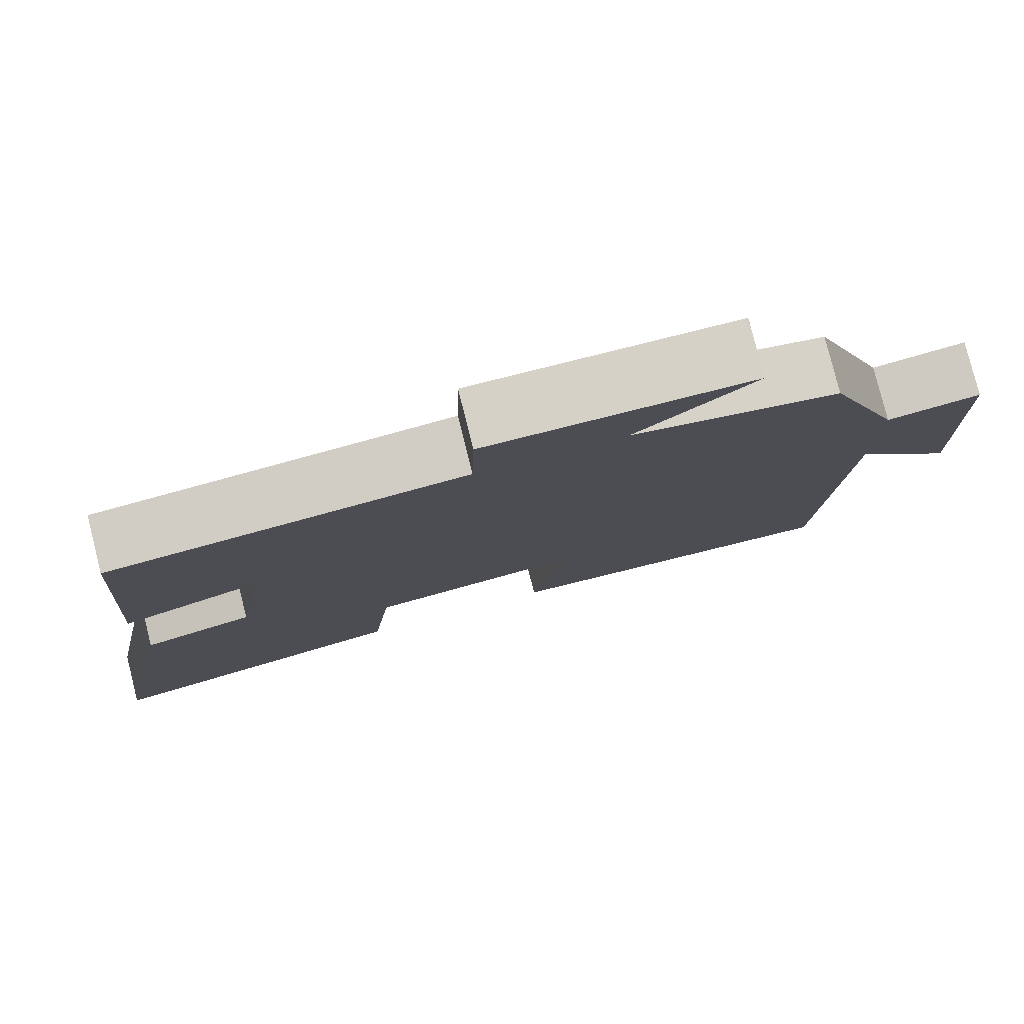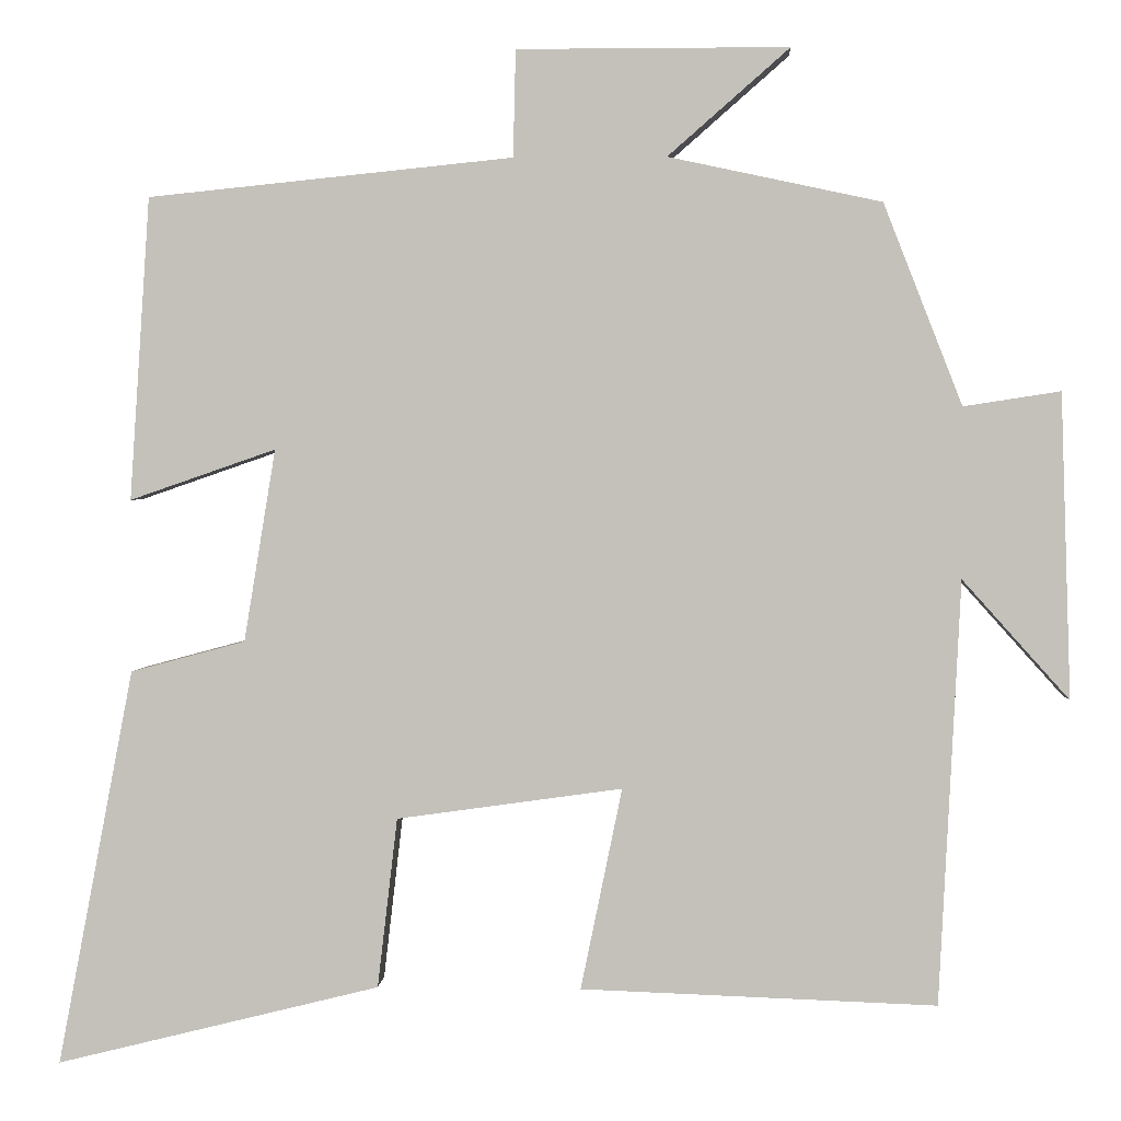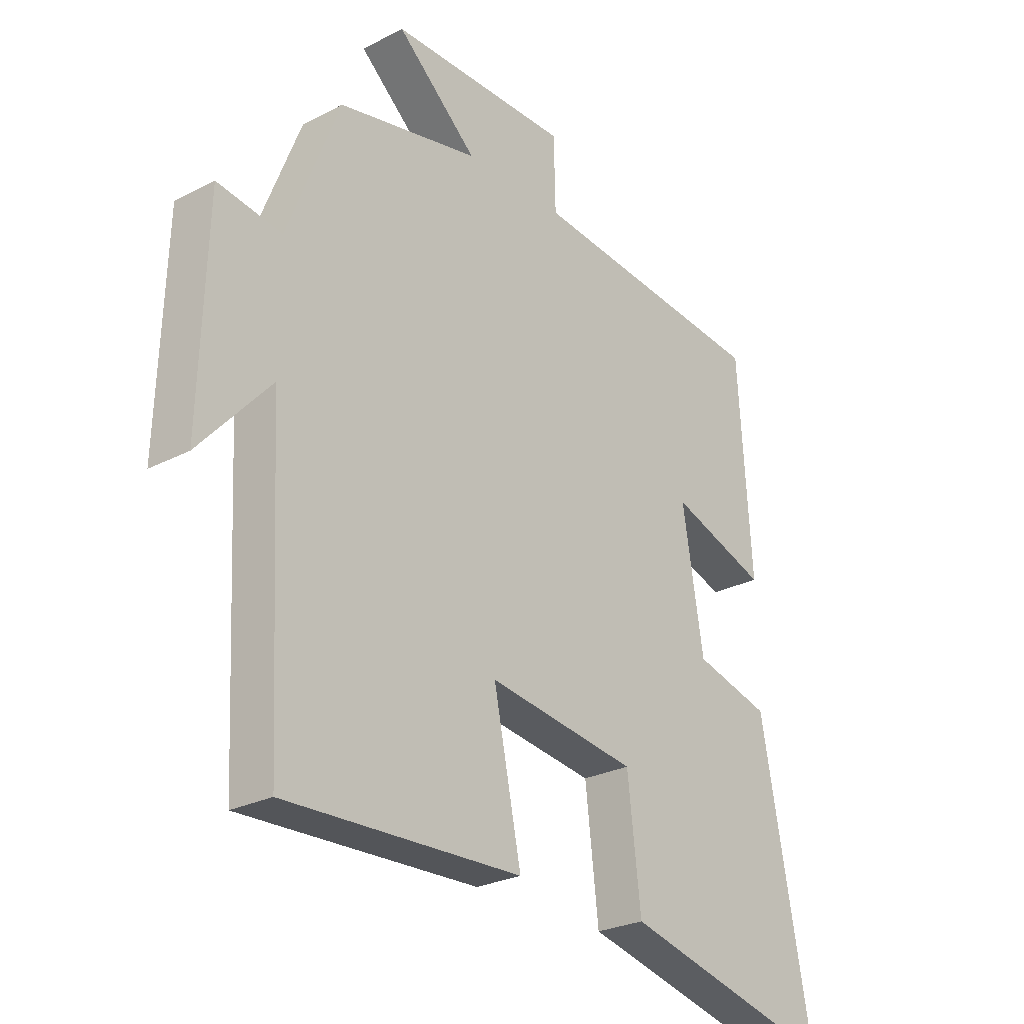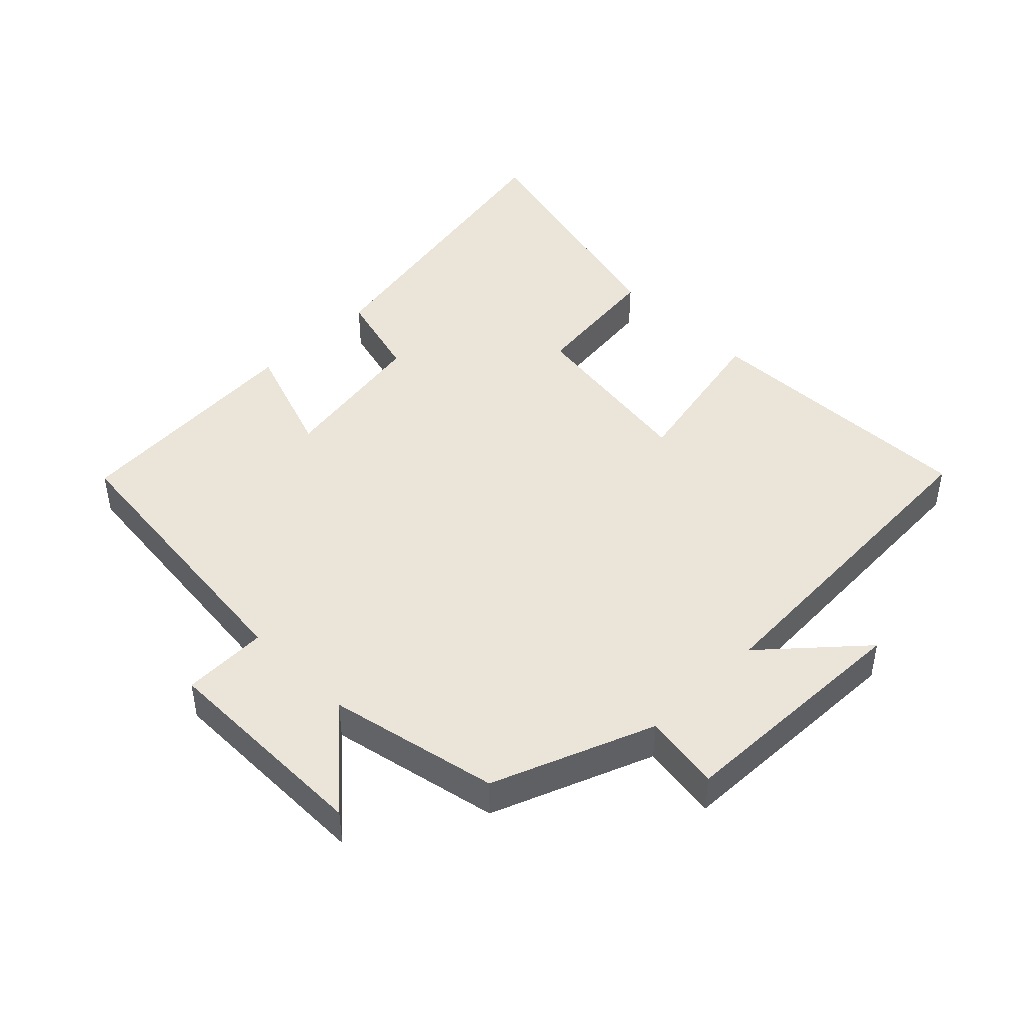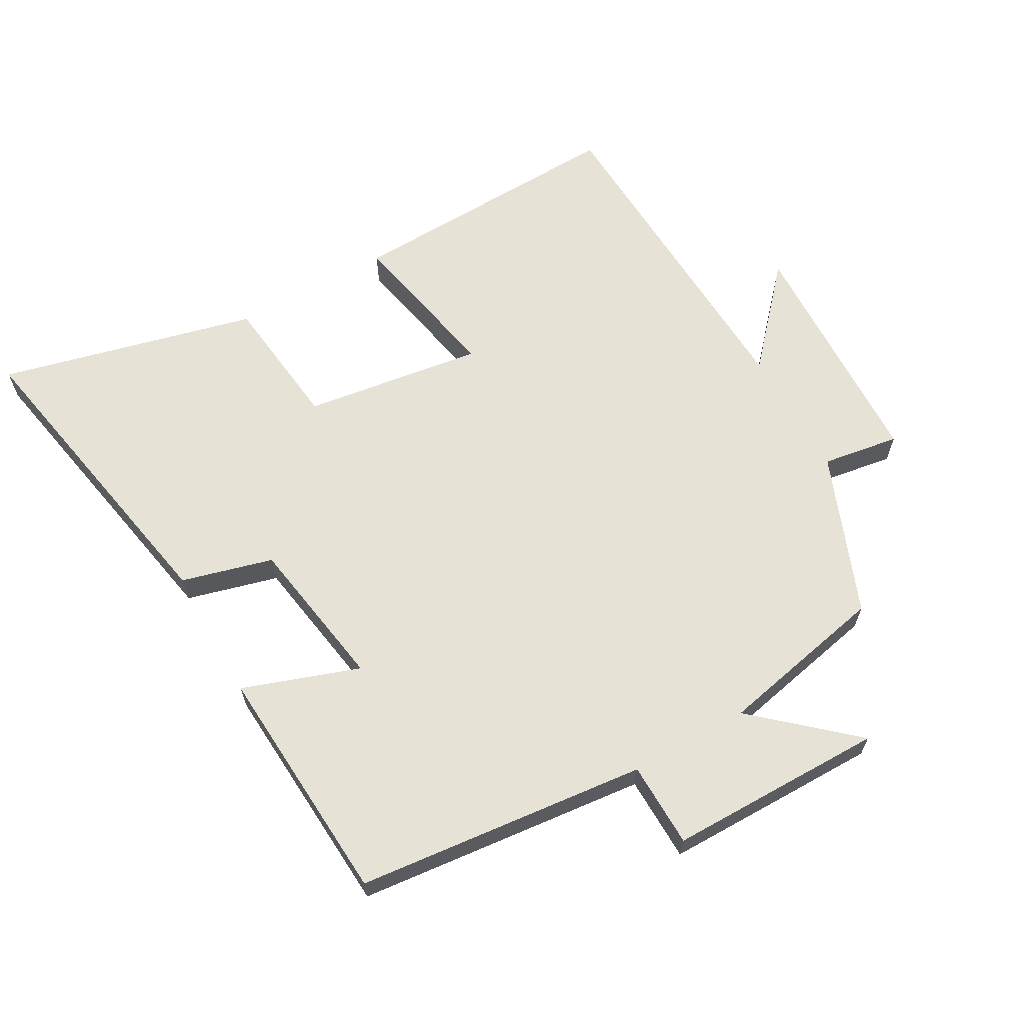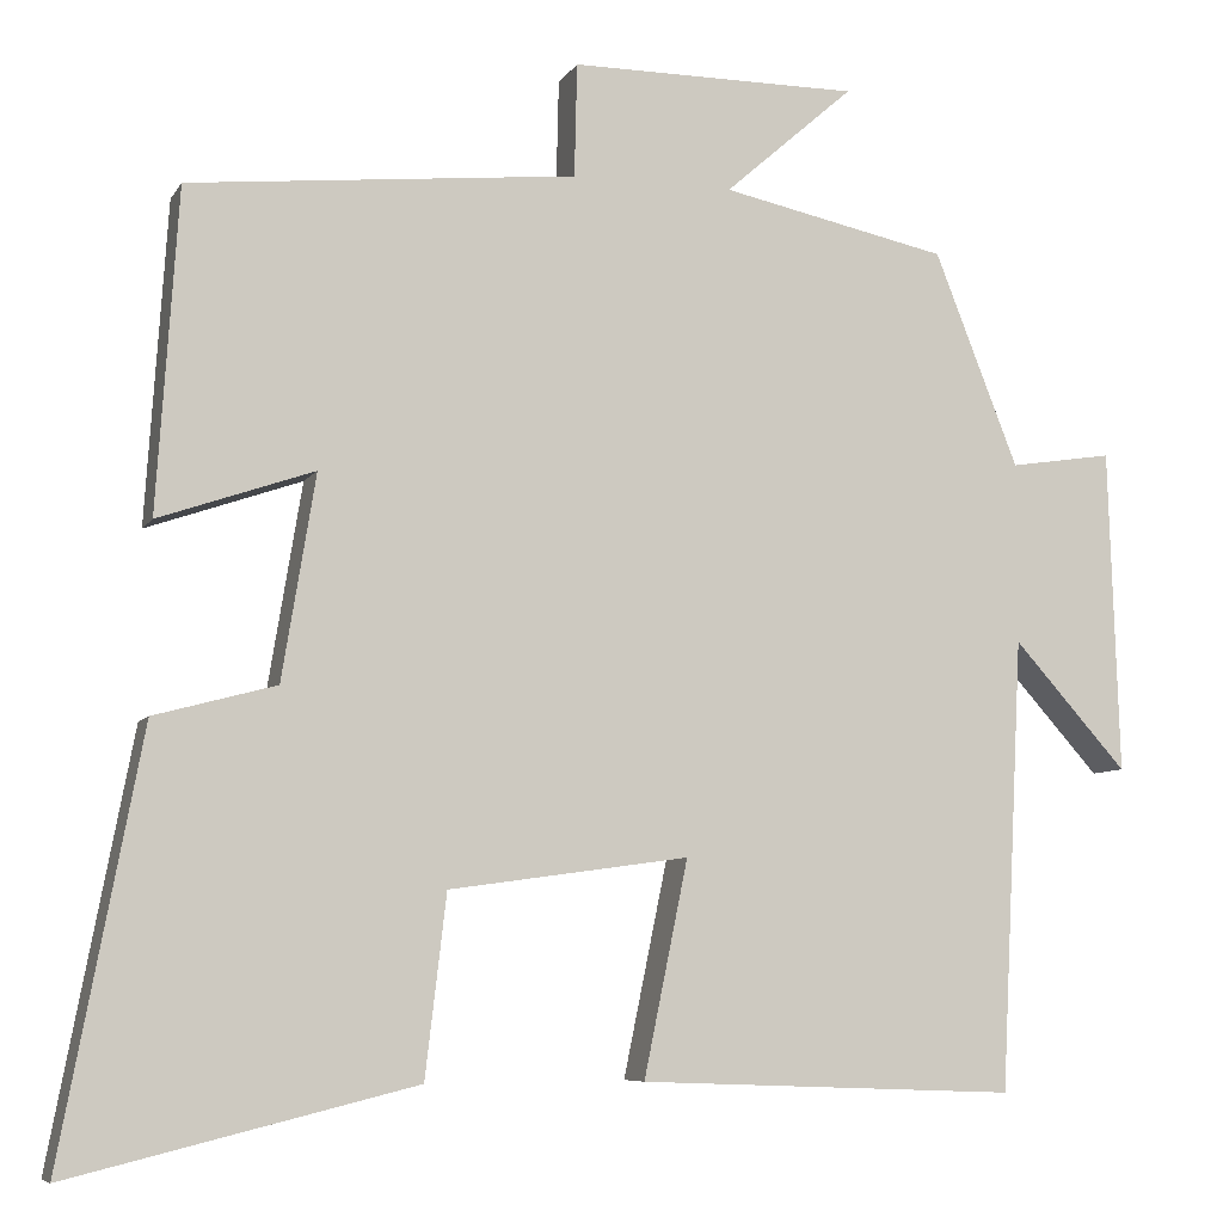
<metadata>
{"format":"obj","ext":"obj","renderer":"f3d","projection":"perspective","resolution":1024,"background":"white","views":[{"elev":79.3,"azim":-14.1,"up":"+Z"},{"elev":1.9,"azim":2.8,"up":"+Z"},{"elev":-26.1,"azim":129.6,"up":"+Z"},{"elev":45.0,"azim":45.2,"up":"+Y"},{"elev":64.0,"azim":-29.3,"up":"+Y"},{"elev":-7.2,"azim":-18.1,"up":"+Z"}]}
</metadata>
<code>
v 0.405 0.07 0.445
v 0.5 0.07 0.202
v 0.617 0.07 0.22
v 0.629 0.07 -0.148
v 0.5 0.07 -0.004
v 0.474 0.07 -0.516
v 0.045 0.07 -0.5
v 0.095 0.07 -0.257
v -0.177 0.07 -0.295
v -0.201 0.07 -0.5
v -0.591 0.07 -0.596
v -0.5 0.07 -0.118
v -0.362 0.07 -0.081
v -0.324 0.07 0.151
v -0.5 0.07 0.09
v -0.476 0.07 0.455
v -0.036 0.07 0.5
v -0.033 0.07 0.629
v 0.295 0.07 0.629
v 0.148 0.07 0.5
v 0.405 0 0.445
v 0.5 0 0.202
v 0.617 0 0.22
v 0.629 0 -0.148
v 0.5 0 -0.004
v 0.474 0 -0.516
v 0.045 0 -0.5
v 0.095 0 -0.257
v -0.177 0 -0.295
v -0.201 0 -0.5
v -0.591 0 -0.596
v -0.5 0 -0.118
v -0.362 0 -0.081
v -0.324 0 0.151
v -0.5 0 0.09
v -0.476 0 0.455
v -0.036 0 0.5
v -0.033 0 0.629
v 0.295 0 0.629
v 0.148 0 0.5
f 17 18 19 20
f 17 20 1
f 16 17 1
f 15 16 1
f 14 15 1
f 13 14 1 2
f 11 12 13
f 10 11 13
f 9 10 13
f 13 2 3
f 9 13 3
f 8 9 3
f 5 6 7 8
f 5 8 3
f 3 4 5
f 40 39 38 37
f 21 40 37
f 21 37 36
f 21 36 35
f 21 35 34
f 22 21 34 33
f 33 32 31
f 33 31 30
f 33 30 29
f 23 22 33
f 23 33 29
f 23 29 28
f 28 27 26 25
f 23 28 25
f 25 24 23
f 1 21 22 2
f 2 22 23 3
f 3 23 24 4
f 4 24 25 5
f 5 25 26 6
f 6 26 27 7
f 7 27 28 8
f 8 28 29 9
f 9 29 30 10
f 10 30 31 11
f 11 31 32 12
f 12 32 33 13
f 13 33 34 14
f 14 34 35 15
f 15 35 36 16
f 16 36 37 17
f 17 37 38 18
f 18 38 39 19
f 19 39 40 20
f 20 40 21 1

</code>
